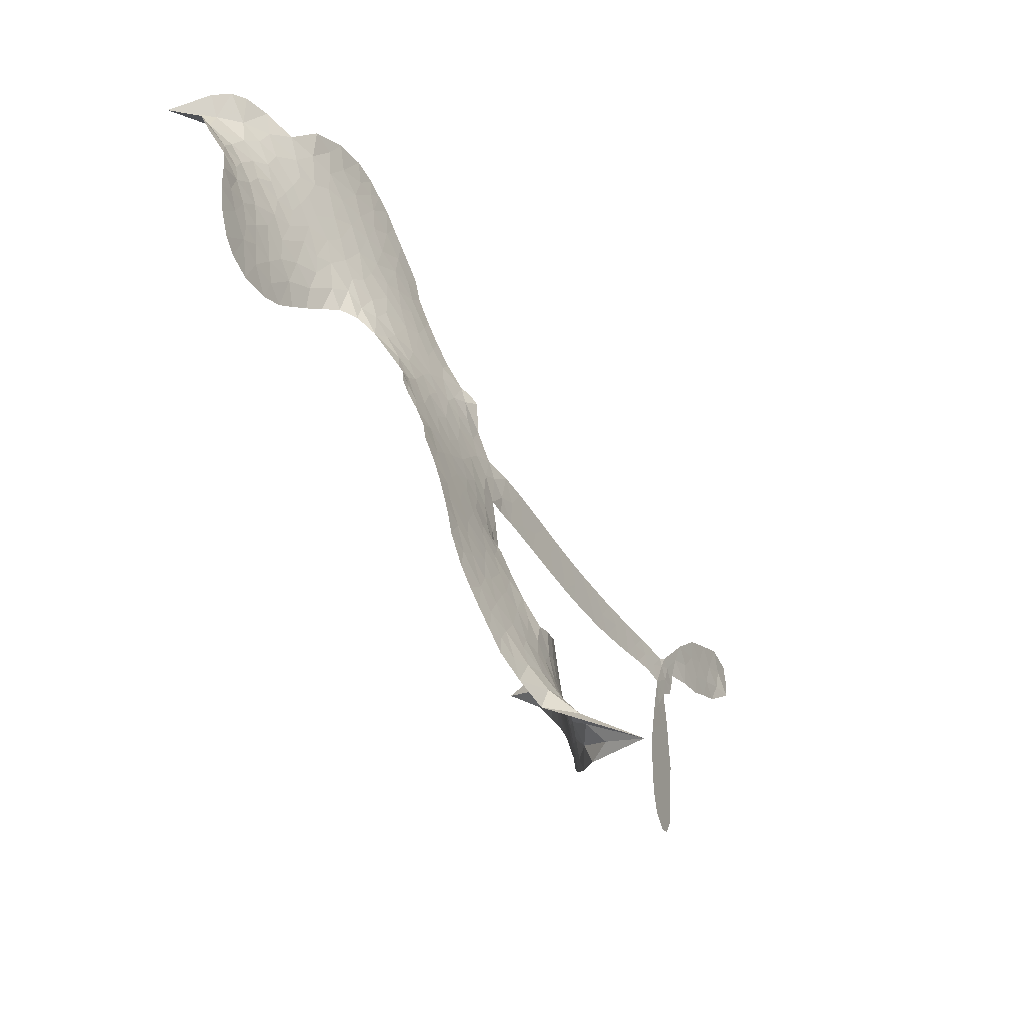
<metadata>
{"format":"obj","ext":"obj","renderer":"f3d","projection":"perspective","resolution":1024,"background":"white","views":[{"elev":-24.1,"azim":-67.2,"up":"+Y"}]}
</metadata>
<code>
v 1.06 0.6425 0.2257
v 1.082 0.7179 0.2142
v 1.12 0.7866 0.1893
v 1.098 0.8463 0.1564
v 1.103 0.903 0.1258
v 1.138 0.9772 0
v 1.179 1.023 0.102
v 1.225 1.048 0.135
v 1.269 1.055 0.1547
v 1.331 1.04 0.1819
v 1.393 0.9944 0.2241
v 1.464 1.042 0.2597
v 1.563 1.058 0.2811
v 1.643 1.049 0.2947
v 1.703 1.02 0.3046
v 1.776 0.9618 0.3194
v 1.887 0.7951 0.357
v 1.888 0.7289 0.3705
v 1.952 0.4656 0.4716
v 1.978 0.4541 0.486
v 1.993 0.4304 0.5
v 2.015 0.2605 0.5272
v 2.576 0.09164 0.6118
v 2.954 -0.006269 0.6795
v 2.975 -0.002528 0.6864
v 3.158 0.1108 0.7179
v 3.333 0.1365 0.7338
v 3.41 0.109 0.7382
v 3.419 0.0601 0.741
v 3.39 0.006372 0.75
v 3.3 -0.03116 0.73
v 3.177 -0.04763 0.7164
v 3.029 -0.03849 0.6913
v 3.032 -0.07255 0.6867
v 3.021 -0.09734 0.6845
v 2.975 -0.1142 0.6806
v 3 -0.1981 0.6797
v 3.022 -0.326 0.6797
v 3.001 -0.5002 0.6797
v 2.969 -0.5352 0.6797
v 2.932 -0.5382 0.6797
v 2.885 -0.498 0.6797
v 2.864 -0.4392 0.6797
v 2.856 -0.3021 0.6797
v 2.926 -0.08695 0.6784
v 1.997 0.1318 0.5463
v 1.968 -0.01265 0.5748
v 1.945 -0.02917 0.5774
v 1.901 -0.02363 0.5876
v 1.894 -0.04178 0.6008
v 1.905 -0.05905 0.6103
v 1.906 -0.1939 0.669
v 1.943 -0.2654 0.7013
v 2.044 -0.2594 0.6935
v 2.329 -0.1437 0.5832
v 2.424 -0.1113 0.546
v 2.512 -0.09506 0.5055
v 2.563 -0.06593 0.4795
v 2.744 -0.05284 0.3786
v 2.801 -0.07493 0.324
v 2.825 -0.108 0.25
v 2.814 -0.1605 0.3476
v 2.771 -0.2199 0.4048
v 2.562 -0.3778 0.5381
v 2.378 -0.4785 0.6229
v 2.292 -0.5476 0.662
v 2.197 -0.5749 0.6969
v 2.024 -0.6324 0.7854
v 1.952 -0.6382 0.8353
v 1.867 -0.6234 1
v 1.742 -0.5563 0.7852
v 1.635 -0.4443 0.7241
v 1.548 -0.2433 0.6592
v 1.529 -0.1615 0.64
v 1.566 0.06082 0.5732
v 1.553 0.1208 0.5548
v 1.578 0.1732 0.5366
v 1.582 0.2254 0.5138
v 1.555 0.2974 0.488
v 1.564 0.3205 0.4836
v 1.587 0.3338 0.475
v 1.59 0.3571 0.4601
v 1.572 0.4569 0.3966
v 1.545 0.4983 0.3579
v 1.507 0.5093 0.3262
v 1.313 0.4364 0.2586
v 1.249 0.4274 0.2511
v 1.166 0.4402 0.2439
v 1.109 0.4726 0.2394
v 1.079 0.5087 0.2368
v 1.06 0.5729 0.2319
v 2.463 0.007022 0.5994
v 2.963 -0.02906 0.682
v 1.621 0.3381 0.4707
v 1.868 -0.02165 0.5938
v 1.906 -0.1267 0.6381
v 1.586 0.2983 0.4874
v 1.947 0.4178 0.4858
v 1.98 0.06052 0.5622
v 2.706 -0.0404 0.6359
v 2.997 -0.02466 0.688
v 2.824 -0.05585 0.6569
v 2.879 -0.06621 0.6682
v 1.569 0.2626 0.4976
v 1.887 0.01716 0.5788
v 3.07 0.06741 0.7066
v 2.986 -0.06438 0.6836
v 3.044 0.01575 0.6984
v 2.769 -0.124 0.3594
v 2.946 -0.4813 0.6797
v 1.633 0.4122 0.4356
v 1.871 -0.07032 0.6142
v 1.609 0.2598 0.5014
v 1.158 0.5439 0.2382
v 1.259 0.9735 0.1552
v 1.538 0.5815 0.3324
v 1.998 0.3468 0.5019
v 1.931 0.01421 0.574
v 2.758 0.04526 0.6416
v 2.853 0.02359 0.6585
v 1.812 0.03392 0.5787
v 1.865 0.4553 0.4567
v 1.642 0.1937 0.5268
v 1.614 0.5318 0.378
v 1.914 0.08252 0.5604
v 2.916 -0.03821 0.6737
v 1.788 -0.05298 0.6088
v 2.867 -0.02029 0.6633
v 2.811 -0.008381 0.6528
v 1.624 0.1104 0.5563
v 2.587 -0.173 0.4835
v 2.884 -0.198 0.6798
v 3.353 0.07334 0.7367
v 3.102 -0.04085 0.7065
v 3.011 -0.4126 0.6797
v 1.199 0.8679 0.1614
v 2.766 -0.04841 0.6462
v 2.56 -0.1231 0.4878
v 2.933 -0.1567 0.6796
v 2.486 -0.1981 0.5314
v 2.653 -0.05938 0.436
v 2.625 -0.1189 0.4558
v 1.622 0.9301 0.2996
v 1.976 -0.5197 0.7746
v 1.123 0.6079 0.2303
v 1.266 0.5389 0.2508
v 1.198 0.9636 0.111
v 1.743 0.3479 0.4757
v 1.806 -0.1644 0.6496
v 3.246 0.1249 0.7265
v 3.109 0.02019 0.709
v 1.153 0.834 0.1686
v 1.217 0.7517 0.2103
v 1.204 0.8092 0.189
v 1.307 0.8064 0.2197
v 1.258 0.8455 0.1922
v 2.667 -0.2982 0.4788
v 2.697 -0.1158 0.4135
v 1.65 0.9867 0.2993
v 1.77 0.7601 0.3529
v 1.983 -0.5828 0.8021
v 1.274 0.48 0.2536
v 1.412 0.4739 0.2803
v 1.21 0.5009 0.2454
v 1.68 0.3624 0.4638
v 1.861 -0.162 0.6517
v 1.834 -0.2569 0.6851
v 1.256 0.7894 0.2092
v 1.299 0.6967 0.2398
v 1.34 0.9055 0.2106
v 1.248 0.9096 0.1665
v 1.576 0.9863 0.2852
v 1.703 0.9257 0.3145
v 1.833 0.7612 0.3597
v 2.111 -0.6068 0.7377
v 1.904 -0.5551 0.8371
v 1.674 0.2848 0.4939
v 1.733 0.4761 0.4282
v 1.308 0.8614 0.2071
v 1.384 0.8354 0.2406
v 1.831 0.8782 0.3381
v 1.625 0.4723 0.4059
v 2.029 -0.547 0.7629
v 2.056 -0.4472 0.7213
v 1.691 0.4283 0.4387
v 1.801 0.8194 0.3449
v 1.917 0.5967 0.4135
v 1.672 0.4991 0.4069
v 1.758 0.8788 0.329
v 1.691 0.6331 0.3697
v 1.806 0.6457 0.3864
v 1.665 0.5698 0.3811
v 1.835 0.6998 0.3747
v 1.744 0.5649 0.4007
v 1.603 0.6452 0.3427
v 1.902 0.6626 0.3907
v 1.618 0.5899 0.3617
v 1.86 0.6186 0.4009
v 1.808 0.5758 0.408
v 1.869 0.5528 0.4239
v 1.82 0.5075 0.4322
v 1.934 0.5311 0.4395
v 1.796 0.4363 0.4521
v 1.889 0.5026 0.4445
v 1.57 0.5408 0.3566
v 1.82 -0.01595 0.5947
v 1.77 0.0004148 0.5908
v 1.737 0.09922 0.5591
v 1.692 -0.06142 0.6117
v 3.332 0.01847 0.7369
v 3.284 0.06845 0.7299
v 3.211 0.06286 0.722
v 1.215 0.6193 0.2361
v 1.212 0.56 0.2418
v 1.873 0.3027 0.5029
v 1.153 0.7216 0.211
v 1.438 0.591 0.2908
v 1.89 -0.2545 0.6893
v 1.87 -0.3664 0.7251
v 1.907 -0.3174 0.7096
v 1.856 -0.3102 0.705
v 1.761 -0.3259 0.7037
v 1.814 -0.3505 0.7171
v 1.963 -0.4043 0.7315
v 1.753 -0.4392 0.7473
v 1.921 -0.3704 0.7248
v 1.895 -0.4516 0.7615
v 1.982 -0.33 0.71
v 1.772 -0.3852 0.7274
v 1.59 -0.344 0.6901
v 1.824 -0.4393 0.7569
v 1.329 0.9724 0.1933
v 1.296 0.9308 0.1846
v 1.519 1.012 0.2717
v 1.46 0.9684 0.2538
v 1.522 0.945 0.2745
v 1.462 0.8777 0.2617
v 1.74 0.9911 0.3118
v 1.695 0.974 0.3078
v 1.914 -0.6032 0.8842
v 1.823 -0.5547 0.8518
v 1.368 0.7467 0.2505
v 1.803 0.9199 0.3281
v 1.656 0.8087 0.3236
v 1.683 0.1378 0.5464
v 1.677 0.06049 0.5721
v 1.769 0.216 0.5222
v 1.705 0.2041 0.5242
v 1.746 0.1604 0.5395
v 1.813 0.1175 0.5533
v 1.643 -0.1756 0.6463
v 3.153 0.05676 0.7155
v 3.188 0.009596 0.7185
v 3.238 -0.03848 0.7232
v 3.261 0.01467 0.7269
v 1.171 0.5938 0.2347
v 1.165 0.6581 0.2253
v 1.223 0.6853 0.2266
v 1.948 0.3027 0.5093
v 1.851 0.3785 0.4783
v 1.169 0.7714 0.1974
v 1.487 0.5655 0.3121
v 1.49 0.6449 0.3038
v 1.46 0.4923 0.2987
v 1.344 0.5209 0.2655
v 1.418 0.5344 0.2851
v 1.371 0.5877 0.2703
v 1.401 0.6678 0.2714
v 1.92 -0.5033 0.7878
v 1.961 -0.4629 0.7543
v 1.855 -0.4985 0.7952
v 1.79 -0.4966 0.7847
v 2.028 -0.382 0.7124
v 2.186 -0.2089 0.6428
v 2.037 -0.3221 0.7002
v 2.089 -0.3607 0.6932
v 2.114 -0.2363 0.6703
v 2.119 -0.4216 0.6962
v 2.108 -0.4852 0.7136
v 2.201 -0.3322 0.6548
v 2.088 -0.2984 0.6848
v 2.055 -0.5006 0.7373
v 2.154 -0.529 0.7058
v 2.149 -0.3653 0.6767
v 2.149 -0.2949 0.666
v 2.23 -0.5063 0.6752
v 2.201 -0.2694 0.6458
v 2.215 -0.4207 0.6647
v 2.304 -0.2978 0.6146
v 2.166 -0.4601 0.6883
v 2.258 -0.1772 0.6131
v 2.248 -0.3002 0.6342
v 2.254 -0.3667 0.6426
v 2.274 -0.2411 0.6166
v 2.301 -0.439 0.6397
v 2.355 -0.2277 0.5857
v 1.994 -0.2635 0.7027
v 1.405 0.9269 0.2353
v 1.353 0.7951 0.2374
v 1.32 0.7553 0.2343
v 1.402 0.7864 0.2548
v 1.435 0.8298 0.2592
v 1.424 0.727 0.2708
v 1.526 0.8049 0.2913
v 1.455 0.7757 0.2734
v 1.488 0.7153 0.2928
v 1.546 0.6805 0.3173
v 1.559 0.6282 0.3315
v 1.608 0.7363 0.3253
v 1.538 0.7437 0.3044
v 1.696 0.8604 0.3226
v 1.635 0.8686 0.3098
v 1.718 0.7989 0.337
v 1.563 0.8825 0.291
v 1.591 0.8165 0.3071
v 1.679 0.7358 0.3424
v 1.728 0.03938 0.5786
v 1.686 -0.0003699 0.5919
v 1.547 -0.05177 0.6113
v 1.621 0.01875 0.5866
v 1.556 0.004332 0.5936
v 1.596 -0.03253 0.6036
v 1.594 -0.1143 0.628
v 1.781 0.07572 0.5663
v 1.856 0.07574 0.5645
v 1.879 0.1456 0.5454
v 1.584 -0.1909 0.6483
v 1.701 -0.3646 0.7103
v 1.11 0.6681 0.2217
v 1.943 0.3608 0.4951
v 1.793 0.3757 0.472
v 1.745 0.4107 0.4535
v 1.8 0.301 0.4968
v 1.894 0.4077 0.4769
v 1.363 0.4551 0.2675
v 1.443 0.6427 0.2876
v 1.352 0.6911 0.2543
v 1.319 0.6299 0.2533
v 1.265 0.6461 0.2406
v 2.287 -0.4933 0.6543
v 2.327 -0.3681 0.6182
v 1.413 0.8772 0.2449
v 1.512 0.8915 0.2761
v 1.644 0.6874 0.3446
v 1.653 -0.1108 0.6271
v 1.723 -0.158 0.6437
v 1.538 -0.1068 0.6271
v 1.937 0.1368 0.5475
v 1.975 0.2013 0.5353
v 1.826 0.1835 0.5342
v 1.895 0.2227 0.5264
v 1.895 0.3473 0.4925
v 1.739 0.2784 0.4999
v 1.313 0.5704 0.2572
v 2.363 -0.4185 0.6153
v 2.471 -0.4286 0.5793
v 2.432 -0.3265 0.5739
v 2.425 -0.4538 0.6006
v 2.422 -0.3916 0.5895
v 2.483 -0.3642 0.5625
v 2.382 -0.3542 0.5968
v 2.381 -0.2882 0.5858
v 2.506 -0.2809 0.538
v 2.423 -0.2306 0.561
v 2.434 -0.1708 0.5482
v 2.481 -0.142 0.525
v 2.376 -0.1279 0.5649
v 2.225 0.07807 0.5668
v 2.308 0.1747 0.5732
v 1.945 0.2492 0.5228
v 1.835 0.2461 0.5162
v 2.531 -0.3307 0.5385
v 2.589 -0.2668 0.5021
v 2.615 -0.3378 0.5102
v 2.663 -0.1856 0.4493
v 2.384 -0.1817 0.569
v 2.11 0.1121 0.5522
v 2.617 -0.2183 0.4787
v 2.719 -0.2588 0.4437
v 2.667 -0.2404 0.4618
v 2.717 -0.2021 0.4252
v 2.168 0.2207 0.5547
v 2.027 0.2136 0.5374
v 2.093 0.2418 0.5441
v 2.933 -0.4037 0.6797
v 2.977 -0.3639 0.6797
v 2.943 -0.2796 0.6797
v 2.86 -0.3708 0.6797
v 2.917 -0.3412 0.6797
v 1.161 0.9147 0.1157
v 1.821 -0.1038 0.6274
v 1.763 -0.1107 0.6288
v 1.749 0.6287 0.3826
v 1.762 0.6942 0.3671
v 1.769 0.5155 0.4213
v 1.688 -0.5012 0.7518
v 1.694 -0.4403 0.7348
v 2.309 -0.1969 0.5978
v 1.633 -0.2676 0.6725
v 1.7 -0.2885 0.685
v 1.762 -0.2431 0.6748
v 1.679 -0.2277 0.6639
v 1.804 -0.2172 0.6685
v 1.724 -0.2111 0.6614
v 2.453 -0.2753 0.5572
v 2.544 -0.2225 0.5116
v 2.532 -0.1698 0.5075
v 2.118 0.1772 0.5506
v 2.053 0.1227 0.5468
v 2.176 0.1307 0.5592
v 2.238 0.1981 0.564
v 2.343 0.04131 0.5828
v 2.247 0.1355 0.5674
v 2.284 0.0597 0.5747
v 2.442 0.1293 0.5922
v 2.33 0.1084 0.5786
v 2.401 0.07822 0.5888
v 2.375 0.1514 0.5826
v 2.403 0.0235 0.591
v 3.01 -0.2615 0.6797
v 2.942 -0.2186 0.6797
v 2.87 -0.2501 0.6797
v 1.709 0.6879 0.3594
v 1.568 -0.2937 0.6737
v 1.648 -0.3315 0.6931
v 1.612 -0.3944 0.7075
v 1.663 -0.396 0.7149
v 2.062 0.172 0.545
v 2.665 0.06648 0.6259
v 2.701 0.01694 0.6334
v 2.584 -0.021 0.6169
v 2.645 -0.03157 0.6262
v 2.623 0.02349 0.6213
v 2.555 0.0351 0.6111
v 2.509 0.1093 0.6019
v 2.468 0.0651 0.5981
v 2.096 -0.5388 0.7309
v 2.058 -0.5906 0.7601
f 112 206 391
f 186 160 174
f 75 130 76
f 203 122 201
f 105 121 206
f 45 107 93
f 51 50 112
f 123 78 77
f 89 88 114
f 125 118 99
f 1 91 145
f 162 164 87
f 25 108 106
f 43 42 110
f 80 79 97
f 126 93 24
f 58 138 142
f 179 299 180
f 128 129 102
f 105 125 325
f 52 166 167
f 143 159 172
f 240 176 70
f 142 138 131
f 176 240 161
f 223 231 219
f 59 158 109
f 95 112 50
f 117 21 98
f 113 94 97
f 97 104 113
f 104 78 113
f 349 383 22
f 166 112 391
f 105 95 49
f 74 73 327
f 51 112 96
f 82 94 111
f 107 34 101
f 52 218 53
f 323 345 322
f 203 260 122
f 90 89 114
f 167 221 218
f 145 256 257
f 91 90 114
f 298 232 170
f 98 19 334
f 282 183 437
f 77 76 130
f 4 3 152
f 152 5 4
f 56 365 366
f 45 126 103
f 115 9 8
f 8 7 147
f 45 139 36
f 106 151 252
f 147 7 6
f 381 158 375
f 114 145 91
f 246 208 245
f 136 154 156
f 10 9 115
f 19 122 334
f 205 83 124
f 17 174 18
f 84 205 116
f 165 111 94
f 182 83 111
f 162 146 164
f 239 15 159
f 206 207 127
f 129 137 102
f 236 234 235
f 350 250 326
f 172 159 14
f 180 302 342
f 126 45 93
f 322 318 320
f 239 238 15
f 211 150 212
f 5 152 390
f 136 152 154
f 25 93 101
f 31 30 210
f 107 45 36
f 124 192 197
f 161 183 144
f 119 430 137
f 120 119 129
f 296 364 376
f 359 361 355
f 287 274 285
f 363 373 406
f 276 285 281
f 50 49 95
f 53 218 220
f 275 54 297
f 49 48 118
f 126 128 103
f 274 287 294
f 58 57 138
f 78 123 113
f 407 406 131
f 118 105 49
f 375 158 142
f 68 161 69
f 61 109 62
f 421 139 132
f 109 60 59
f 166 52 96
f 423 394 160
f 60 109 61
f 348 349 351
f 85 84 116
f 141 58 142
f 162 87 86
f 43 110 385
f 134 32 151
f 386 385 135
f 110 42 41
f 110 135 385
f 102 103 128
f 57 366 407
f 40 110 41
f 40 39 110
f 421 387 420
f 119 137 129
f 141 158 59
f 37 36 139
f 105 206 95
f 47 118 48
f 94 81 97
f 95 206 112
f 430 433 432
f 432 100 430
f 413 416 369
f 82 81 94
f 177 165 94
f 98 20 19
f 98 21 20
f 97 79 104
f 63 62 109
f 108 151 106
f 117 330 259
f 210 133 211
f 93 107 101
f 83 82 111
f 259 22 117
f 348 99 46
f 47 99 118
f 24 93 25
f 132 139 45
f 35 34 107
f 126 24 128
f 101 34 33
f 118 125 105
f 130 123 77
f 115 8 147
f 128 24 120
f 108 101 33
f 27 133 28
f 108 33 134
f 255 253 254
f 185 111 165
f 28 133 29
f 133 30 29
f 129 128 120
f 110 39 135
f 159 15 14
f 145 114 256
f 193 160 394
f 101 108 25
f 389 388 385
f 36 35 107
f 168 154 153
f 81 80 97
f 372 373 363
f 151 108 134
f 214 114 164
f 145 257 329
f 163 265 335
f 179 233 171
f 390 6 5
f 147 390 171
f 113 123 177
f 177 123 248
f 209 346 392
f 397 396 225
f 261 154 152
f 27 150 211
f 253 252 151
f 152 136 390
f 3 2 216
f 168 169 300
f 261 152 3
f 168 156 154
f 261 153 154
f 234 236 172
f 179 156 155
f 147 171 115
f 64 374 372
f 375 380 381
f 141 142 158
f 142 131 375
f 172 14 13
f 143 173 239
f 308 205 197
f 196 198 187
f 283 175 67
f 161 144 176
f 264 266 163
f 214 146 213
f 85 262 264
f 262 85 116
f 114 88 164
f 87 164 88
f 177 94 113
f 332 148 331
f 112 166 96
f 166 149 403
f 346 209 345
f 223 219 221
f 169 168 153
f 155 156 168
f 265 162 86
f 162 265 146
f 179 180 170
f 11 10 232
f 136 156 171
f 171 156 179
f 12 234 13
f 172 13 234
f 173 311 189
f 189 311 313
f 16 173 189
f 200 198 199
f 288 280 284
f 183 282 144
f 270 184 224
f 70 176 241
f 245 248 123
f 148 165 177
f 188 194 192
f 188 182 185
f 179 155 299
f 179 170 233
f 299 300 242
f 301 302 180
f 188 192 124
f 17 181 186
f 83 182 124
f 438 161 68
f 437 283 279
f 288 290 286
f 220 226 228
f 332 165 148
f 188 185 178
f 17 186 174
f 189 186 181
f 174 193 18
f 185 182 111
f 202 187 200
f 182 188 124
f 16 189 243
f 311 173 312
f 189 313 186
f 194 190 192
f 18 193 196
f 194 188 178
f 190 195 197
f 160 193 174
f 198 196 193
f 122 204 201
f 393 194 199
f 160 313 316
f 304 314 343
f 190 197 192
f 198 193 191
f 197 195 308
f 199 191 393
f 198 191 199
f 395 194 178
f 198 200 187
f 201 200 199
f 204 19 202
f 395 199 194
f 201 395 203
f 332 178 185
f 204 202 200
f 260 331 333
f 201 204 200
f 19 204 122
f 83 205 84
f 197 205 124
f 207 206 121
f 206 127 391
f 324 317 207
f 130 320 246
f 250 350 249
f 123 130 245
f 127 207 209
f 207 121 324
f 30 133 210
f 133 27 211
f 150 26 212
f 210 211 255
f 252 212 26
f 253 255 212
f 146 354 339
f 258 153 216
f 146 214 164
f 256 214 213
f 353 247 333
f 348 46 349
f 2 1 329
f 216 257 258
f 307 263 308
f 354 267 338
f 52 167 218
f 221 220 218
f 221 167 223
f 269 270 227
f 219 226 220
f 53 220 228
f 167 222 223
f 219 220 221
f 402 400 404
f 328 225 229
f 222 229 223
f 269 227 271
f 226 227 224
f 224 273 228
f 397 72 396
f 71 70 241
f 227 226 219
f 226 224 228
f 223 229 231
f 144 269 176
f 273 224 184
f 297 53 228
f 399 251 327
f 231 229 225
f 400 402 399
f 426 427 425
f 71 241 272
f 219 231 227
f 10 115 232
f 233 115 171
f 170 232 233
f 115 233 232
f 11 235 12
f 234 12 235
f 11 232 298
f 236 143 172
f 235 11 298
f 235 237 343
f 299 301 180
f 237 302 304
f 143 239 159
f 173 16 238
f 173 238 239
f 70 69 240
f 161 240 69
f 176 269 271
f 271 231 272
f 338 268 337
f 262 263 217
f 314 312 143
f 189 181 243
f 316 313 244
f 246 245 130
f 249 248 245
f 319 322 321
f 318 207 317
f 250 249 208
f 215 260 333
f 249 245 208
f 248 247 353
f 250 208 324
f 247 248 249
f 325 250 324
f 325 326 250
f 230 399 424
f 400 222 401
f 106 252 26
f 253 151 32
f 255 254 31
f 212 252 253
f 210 255 31
f 253 32 254
f 212 255 211
f 214 256 114
f 257 256 213
f 257 213 258
f 216 2 329
f 339 258 213
f 169 153 258
f 330 117 98
f 326 351 350
f 331 260 203
f 259 330 352
f 3 216 261
f 153 261 216
f 263 262 116
f 266 264 262
f 310 304 305
f 301 242 303
f 265 266 267
f 266 262 217
f 267 266 217
f 265 163 266
f 268 267 217
f 268 338 267
f 263 336 217
f 268 303 337
f 270 269 144
f 227 231 271
f 270 144 282
f 227 270 224
f 272 231 225
f 176 271 241
f 272 225 396
f 241 271 272
f 184 278 276
f 228 273 275
f 276 284 285
f 285 274 277
f 273 276 275
f 284 276 278
f 184 276 273
f 54 275 281
f 175 283 437
f 276 281 275
f 279 184 282
f 278 184 279
f 437 279 282
f 290 288 284
f 376 398 296
f 277 54 281
f 282 184 270
f 438 183 161
f 66 286 67
f 67 286 283
f 279 290 278
f 284 280 285
f 285 280 287
f 277 281 285
f 340 65 295
f 278 290 284
f 292 287 280
f 294 287 292
f 340 286 66
f 341 293 295
f 292 280 293
f 358 359 355
f 279 283 290
f 286 290 283
f 293 280 288
f 291 294 398
f 294 292 289
f 295 293 288
f 289 292 293
f 294 289 296
f 294 291 274
f 340 288 286
f 293 341 289
f 361 362 341
f 365 376 364
f 342 170 180
f 275 297 228
f 237 235 298
f 300 299 155
f 301 299 242
f 168 300 155
f 337 300 169
f 242 337 303
f 342 302 237
f 305 301 303
f 311 312 244
f 336 303 268
f 307 310 306
f 301 305 302
f 305 303 306
f 303 336 306
f 304 302 305
f 307 306 263
f 305 306 310
f 308 263 116
f 307 195 309
f 308 116 205
f 195 307 308
f 309 344 316
f 309 244 315
f 307 309 310
f 315 310 309
f 312 173 143
f 313 311 244
f 314 143 236
f 315 312 314
f 244 309 316
f 186 313 160
f 343 314 236
f 315 314 304
f 315 304 310
f 244 312 315
f 344 309 195
f 393 394 423
f 208 246 317
f 318 317 246
f 75 320 130
f 207 318 209
f 323 251 345
f 320 318 246
f 320 321 322
f 322 319 323
f 320 75 321
f 318 322 209
f 347 74 323
f 327 323 74
f 317 324 208
f 325 324 121
f 105 325 121
f 326 325 125
f 348 326 125
f 350 247 249
f 230 425 399
f 323 327 251
f 427 397 328
f 73 399 327
f 145 329 1
f 216 329 257
f 334 330 98
f 215 352 260
f 332 331 203
f 331 148 333
f 178 332 203
f 332 185 165
f 353 333 148
f 371 247 350
f 122 260 334
f 334 260 352
f 336 263 306
f 265 86 335
f 268 217 336
f 300 337 242
f 337 169 338
f 169 258 339
f 265 354 146
f 146 339 213
f 169 339 338
f 65 340 66
f 288 340 295
f 65 355 295
f 341 295 355
f 237 298 342
f 170 342 298
f 235 343 236
f 304 343 237
f 195 190 344
f 423 344 190
f 346 345 251
f 322 345 209
f 399 425 400
f 391 392 149
f 99 348 125
f 323 319 347
f 413 410 368
f 259 370 22
f 215 351 370
f 326 348 351
f 371 333 247
f 370 351 349
f 371 215 333
f 259 352 215
f 334 352 330
f 148 177 353
f 248 353 177
f 267 354 265
f 339 354 338
f 360 363 357
f 289 341 362
f 357 359 360
f 358 356 359
f 364 140 365
f 360 359 356
f 355 65 358
f 361 359 357
f 356 64 360
f 364 405 140
f 361 357 362
f 355 361 341
f 357 363 405
f 289 362 296
f 360 64 372
f 374 157 373
f 296 362 364
f 362 357 405
f 366 365 140
f 398 376 55
f 366 140 407
f 56 366 57
f 417 415 418
f 365 56 367
f 428 384 383
f 22 370 349
f 215 370 259
f 350 351 371
f 215 371 351
f 373 157 380
f 363 360 372
f 378 375 131
f 373 378 406
f 372 374 373
f 381 380 379
f 365 367 376
f 55 376 367
f 377 410 408
f 46 383 349
f 406 378 131
f 373 380 378
f 63 381 379
f 380 375 378
f 157 379 380
f 63 109 381
f 158 381 109
f 408 382 384
f 22 383 384
f 386 135 38
f 377 408 428
f 428 46 409
f 385 386 389
f 387 386 38
f 389 44 388
f 421 420 37
f 422 44 387
f 386 387 389
f 43 385 388
f 44 389 387
f 171 390 136
f 6 390 147
f 392 391 127
f 166 391 149
f 209 392 127
f 149 392 346
f 394 393 191
f 190 194 393
f 193 394 191
f 423 160 316
f 203 395 178
f 199 395 201
f 272 396 71
f 222 328 229
f 328 397 225
f 291 398 55
f 294 296 398
f 400 328 222
f 401 222 167
f 399 402 251
f 167 403 401
f 404 149 346
f 404 400 401
f 346 251 402
f 166 403 167
f 404 403 149
f 404 401 403
f 346 402 404
f 140 405 363
f 362 405 364
f 407 131 138
f 363 406 140
f 407 138 57
f 140 406 407
f 410 377 368
f 413 411 410
f 428 408 384
f 382 408 410
f 413 414 416
f 382 410 411
f 369 411 413
f 416 414 412
f 436 434 435
f 413 368 414
f 417 416 412
f 92 436 419
f 418 369 416
f 417 419 436
f 139 421 37
f 417 418 416
f 417 412 419
f 387 38 420
f 422 421 132
f 344 423 316
f 421 422 387
f 393 423 190
f 72 397 427
f 399 73 424
f 400 425 328
f 425 427 328
f 425 230 426
f 72 427 426
f 46 428 383
f 377 428 409
f 119 429 430
f 137 430 100
f 432 433 431
f 429 23 433
f 434 431 433
f 433 430 429
f 434 433 23
f 415 417 436
f 92 431 434
f 434 436 92
f 434 23 435
f 415 436 435
f 437 183 438
f 68 175 438
f 437 438 175

</code>
